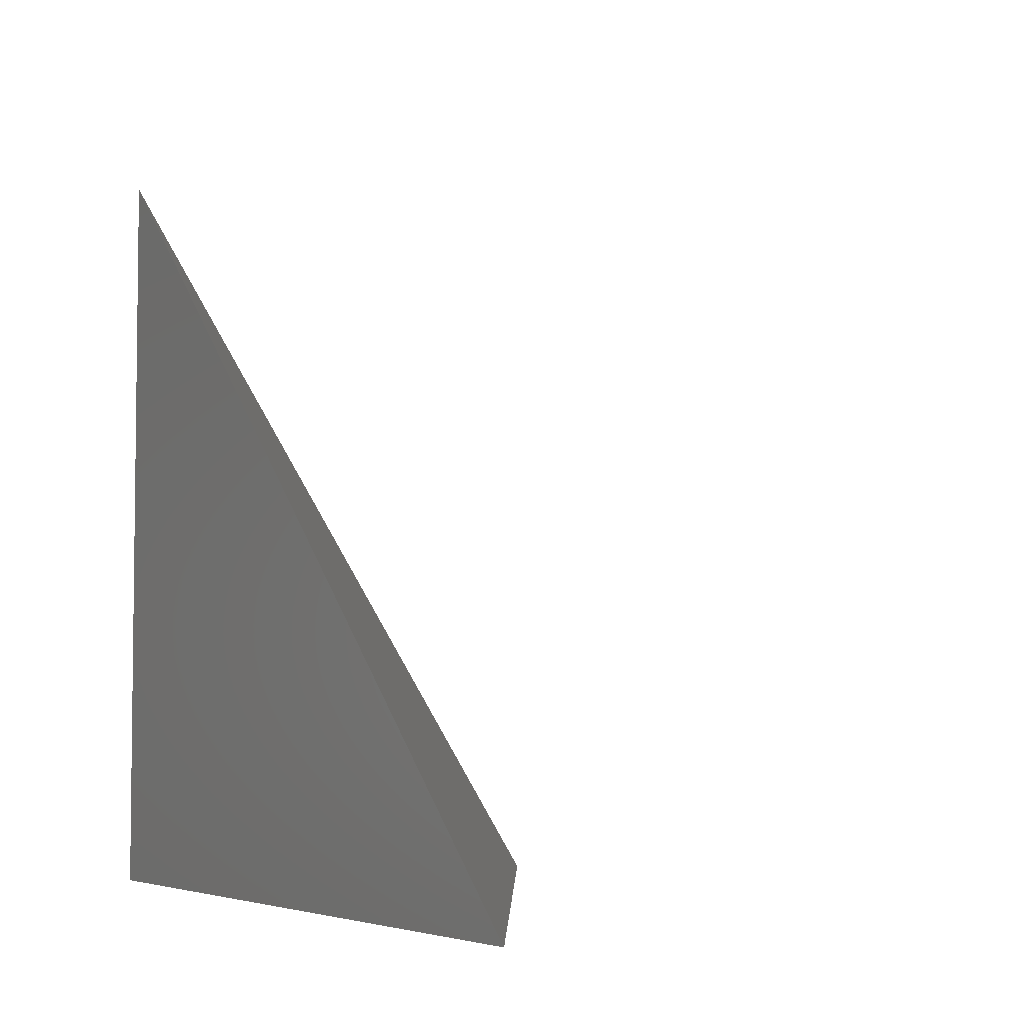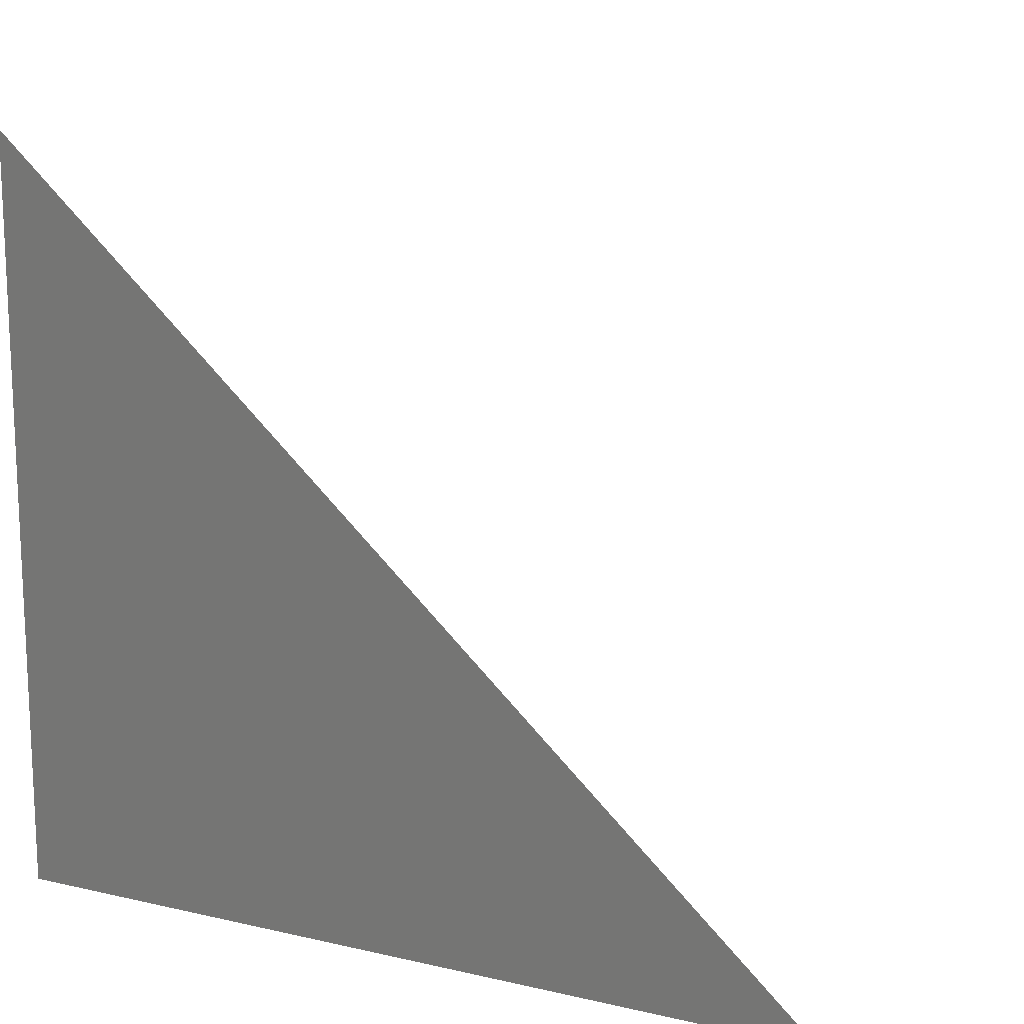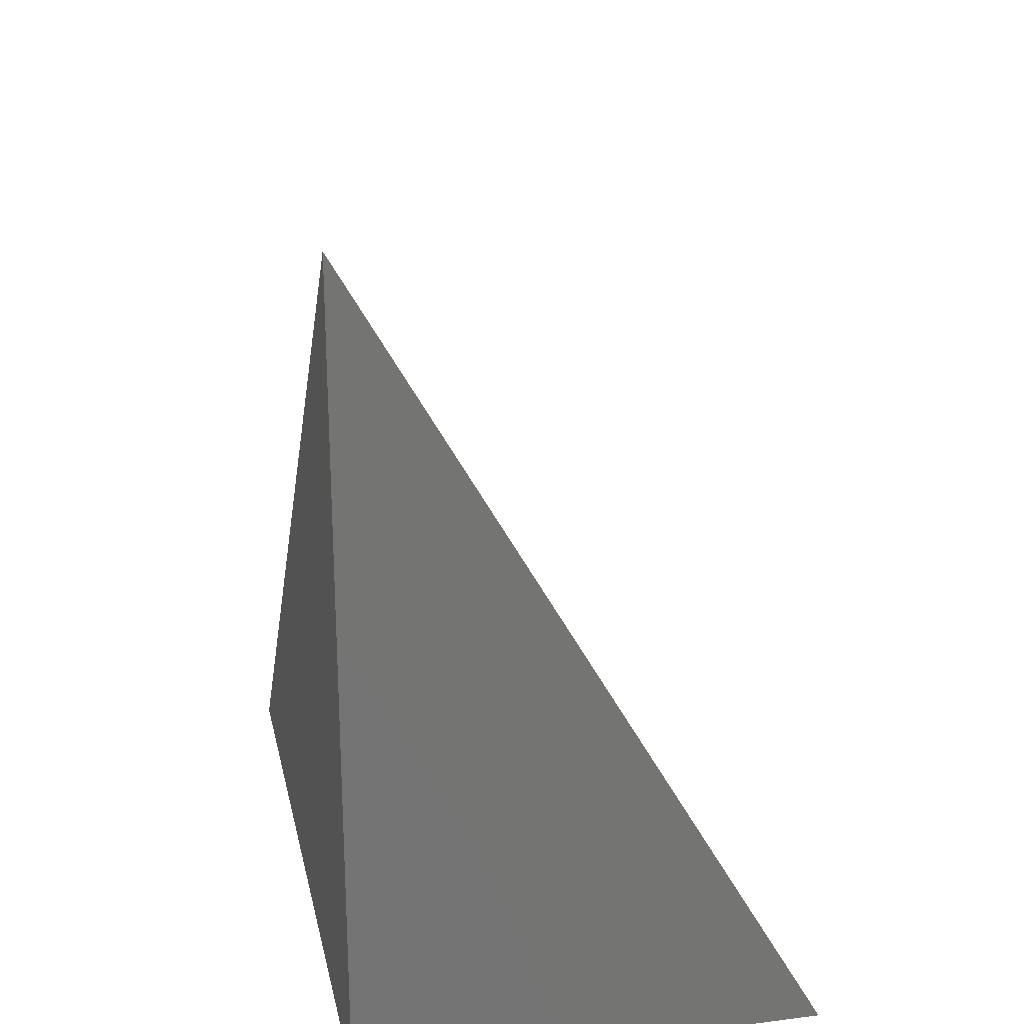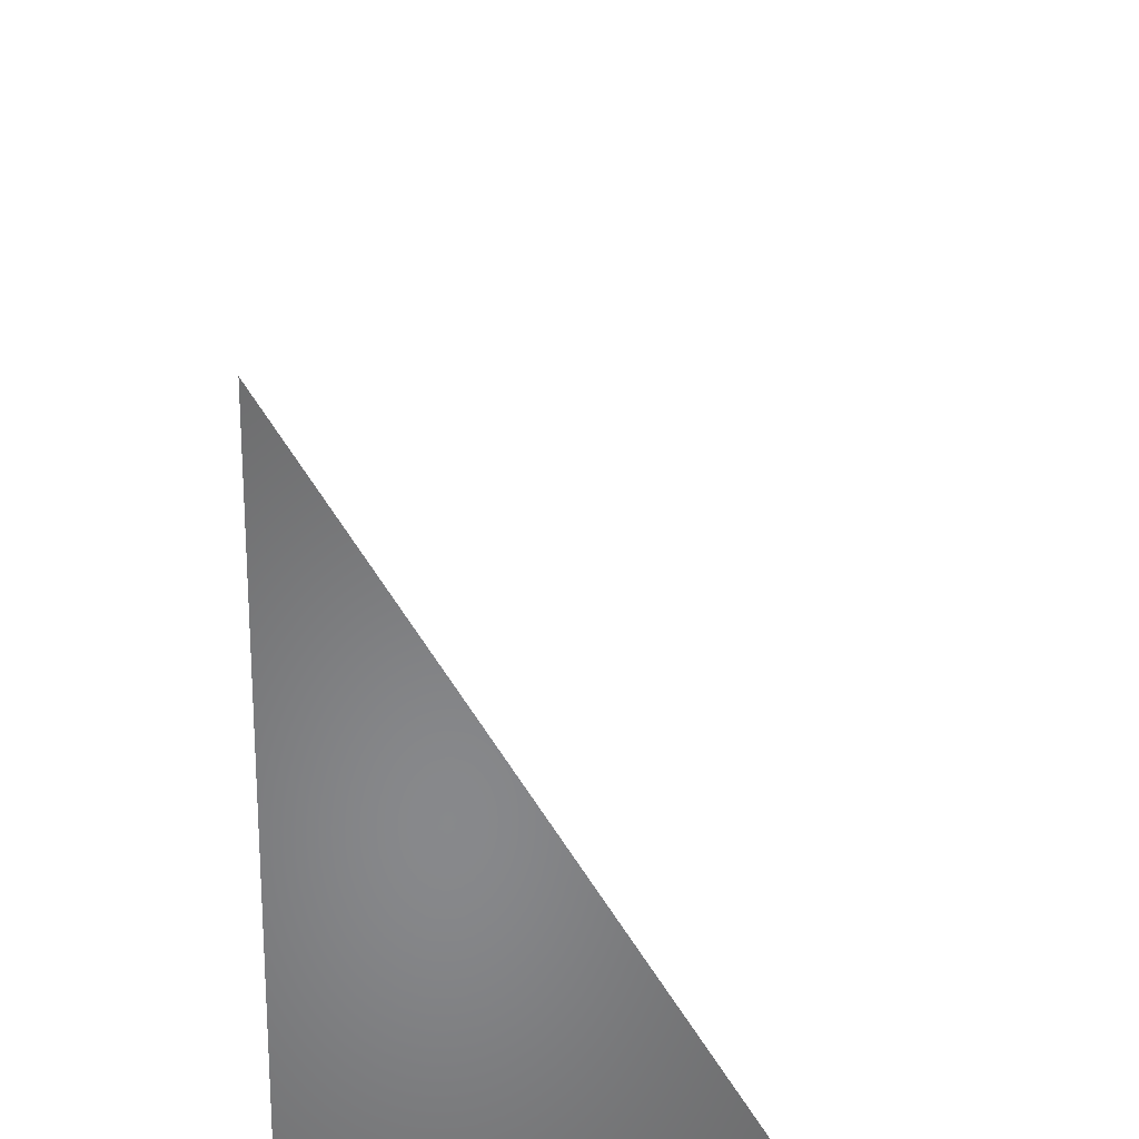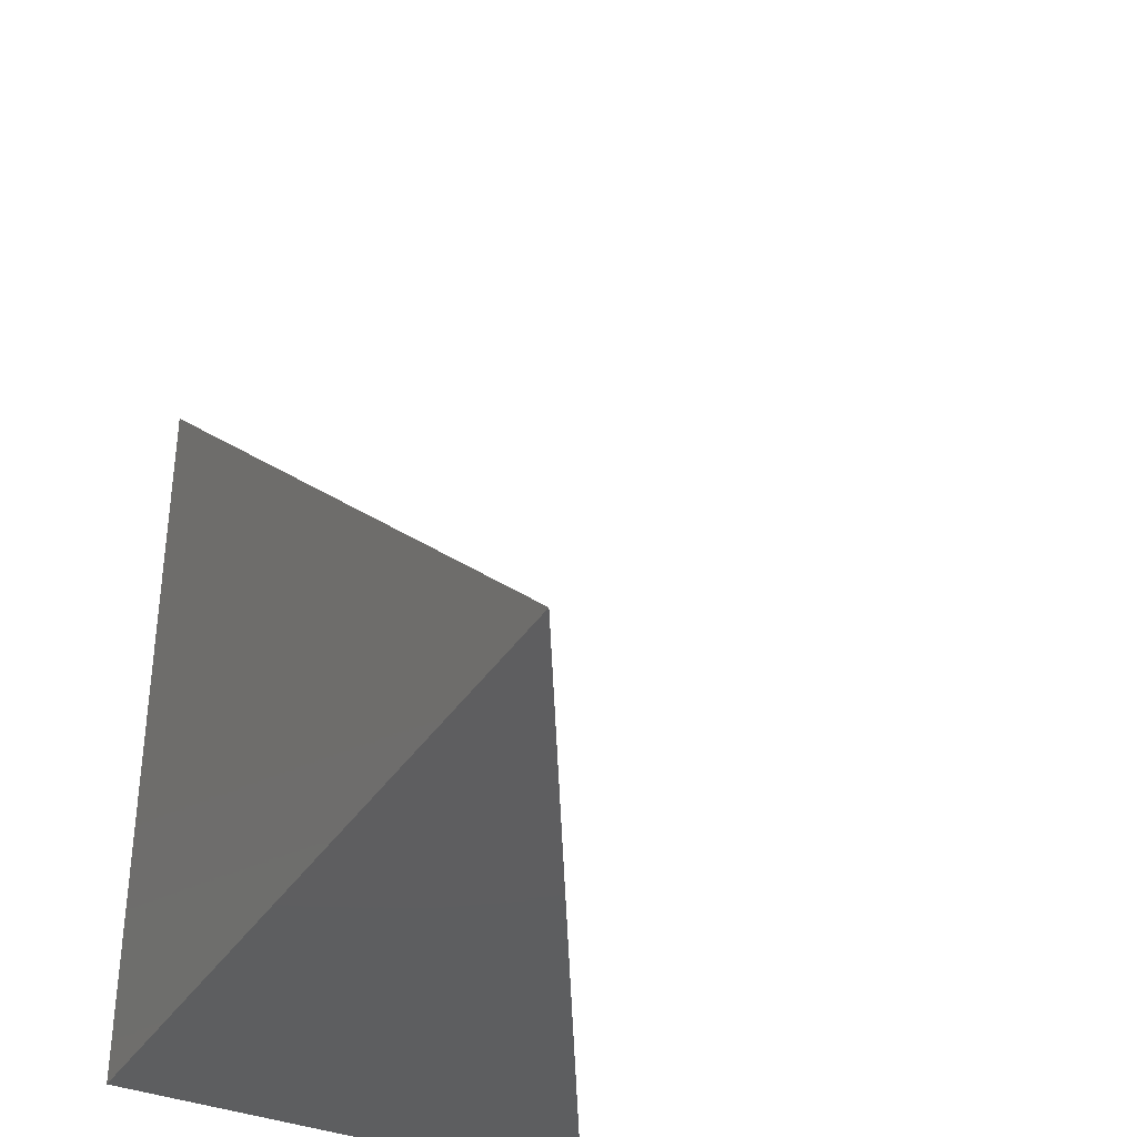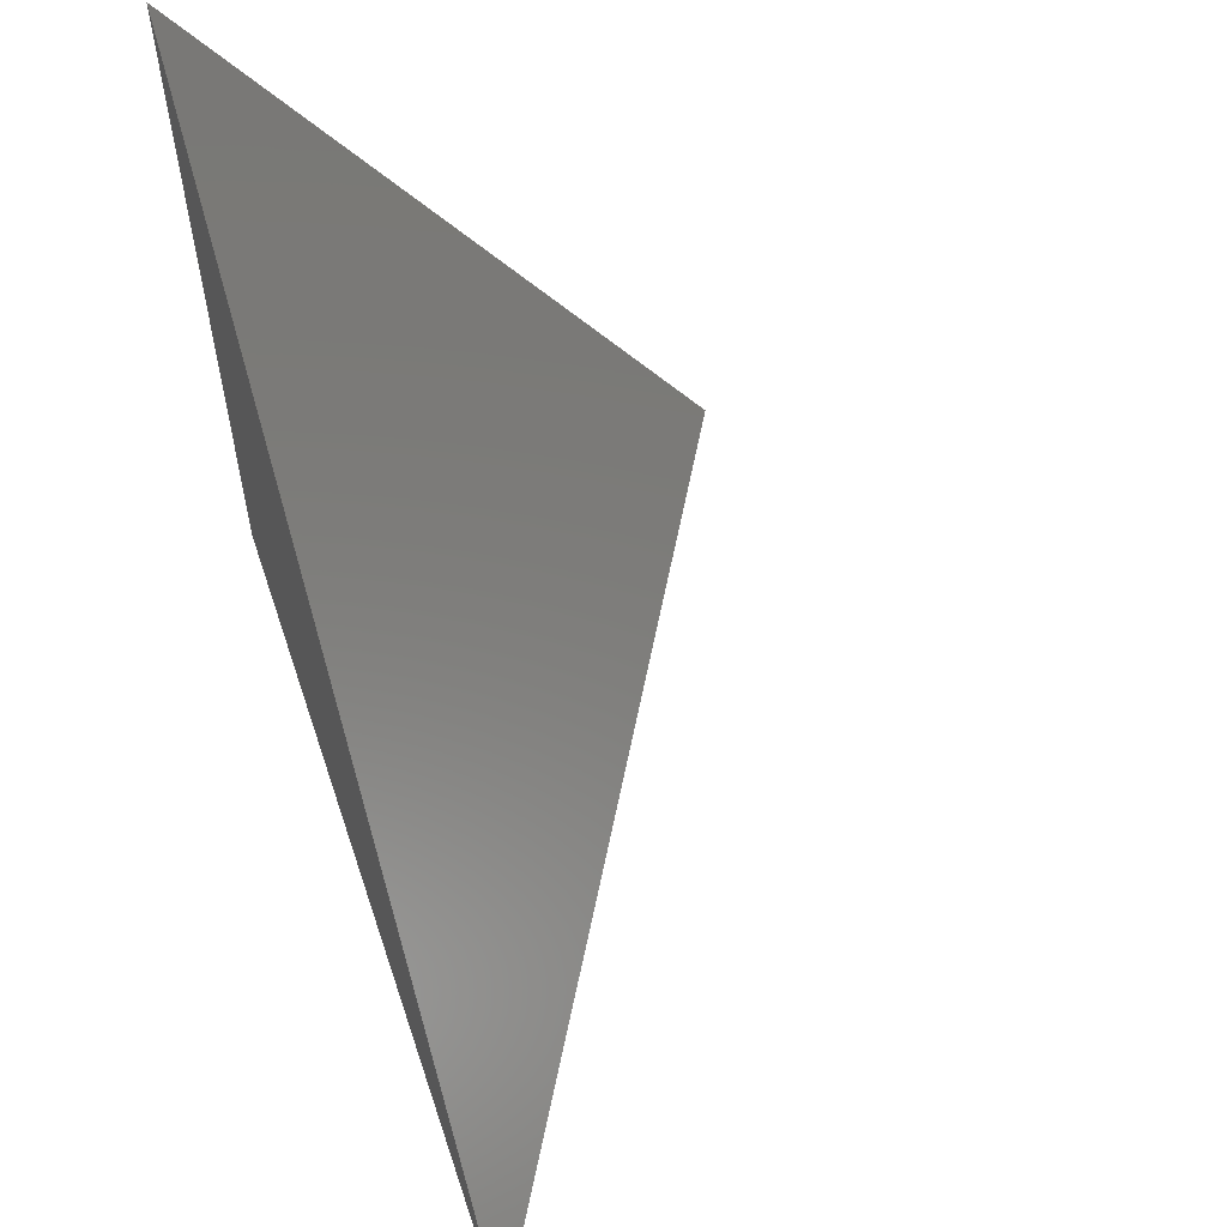
<metadata>
{"format":"stl","ext":"stl","renderer":"f3d","projection":"perspective","resolution":1024,"background":"white","views":[{"elev":-4.7,"azim":151.0,"up":"+Z"},{"elev":14.4,"azim":116.6,"up":"+Z"},{"elev":23.7,"azim":168.1,"up":"+Y"},{"elev":-54.9,"azim":178.1,"up":"+Z"},{"elev":-35.7,"azim":151.8,"up":"+Z"},{"elev":58.7,"azim":161.5,"up":"+Z"}]}
</metadata>
<code>
# stl→obj: 14 verts, 20 faces
v 0.07107 -0.08321 -0.1016
v 0.07107 -0.08321 -0.1062
v 0.07107 -0.07993 -0.1062
v 0.07107 -0.08321 -0.0987
v 0.07107 -0.0749 -0.1062
v 0.06983 -0.08321 -0.1035
v 0.06803 -0.08321 -0.1062
v 0.07019 -0.08321 -0.1062
v 0.06952 -0.08321 -0.1011
v 0.06632 -0.08321 -0.1062
v 0.06977 -0.08321 -0.103
v 0.06823 -0.08172 -0.1062
v 0.06749 -0.08115 -0.1062
v 0.06846 -0.08189 -0.1062
f 1 2 3
f 4 1 3
f 4 3 5
f 6 7 8
f 6 9 10
f 6 10 7
f 11 8 2
f 11 2 1
f 9 11 1
f 9 1 4
f 12 8 7
f 13 12 7
f 13 7 10
f 8 14 3
f 8 3 2
f 14 13 5
f 14 5 3
f 9 13 10
f 4 5 13
f 4 13 9

</code>
